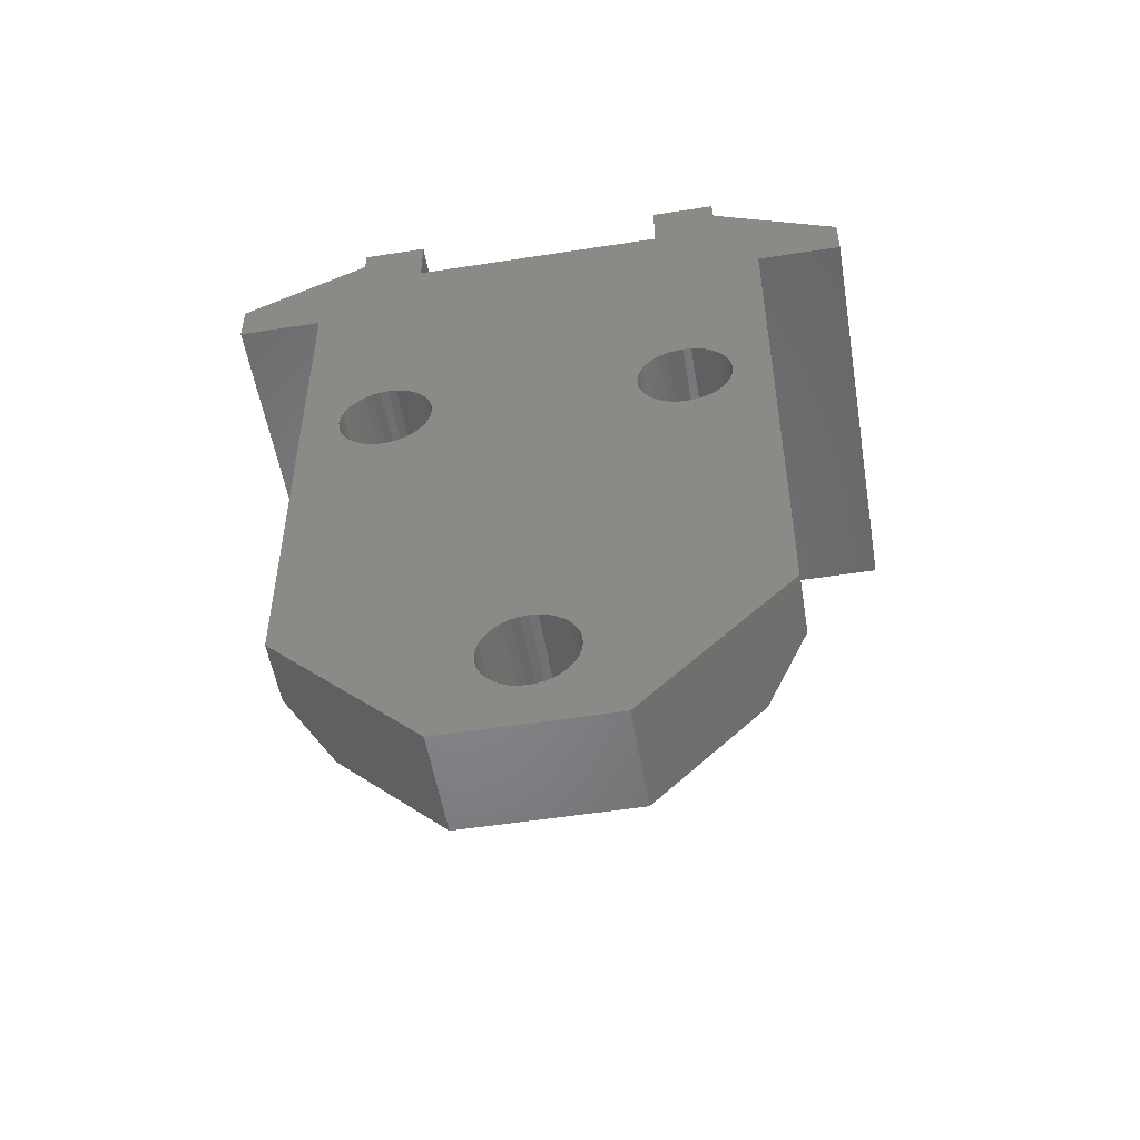
<metadata>
{"format":"stl","ext":"stl","renderer":"f3d","projection":"perspective","resolution":1024,"background":"white","views":[{"elev":-52.9,"azim":9.5,"up":"+Y"}]}
</metadata>
<code>
# stl→obj: 438 verts, 888 faces
v 24 39.5 8.75
v 24 39.5 0
v 30 42.5 8.75
v 30 42.5 0
v 30 45.5 8.75
v 30 45.5 0
v 26.25 45.5 1.933
v 26.6 45.5 2.095
v 26.91 45.5 2.315
v 21 45.5 0
v 25.5 45.5 1.8
v 25.88 45.5 1.833
v 24.4 45.5 5.905
v 21 45.5 8.75
v 24.75 45.5 6.067
v 25.12 45.5 6.167
v 23.33 45.5 3.618
v 23.43 45.5 3.248
v 23.59 45.5 2.9
v 24.4 45.5 2.095
v 24.75 45.5 1.933
v 25.12 45.5 1.833
v 27.19 45.5 2.586
v 27.41 45.5 2.9
v 27.57 45.5 3.248
v 26.6 45.5 5.905
v 26.25 45.5 6.067
v 25.88 45.5 6.167
v 25.5 45.5 6.2
v 24.09 45.5 5.685
v 23.81 45.5 5.414
v 23.59 45.5 5.1
v 23.81 45.5 2.586
v 24.09 45.5 2.315
v 23.43 45.5 4.752
v 23.33 45.5 4.382
v 23.3 45.5 4
v 27.67 45.5 3.618
v 27.7 45.5 4
v 27.67 45.5 4.382
v 27.57 45.5 4.752
v 27.41 45.5 5.1
v 27.19 45.5 5.414
v 26.91 45.5 5.685
v 0 42.5 0
v 6 39.5 0
v 0 42.5 8.75
v 6 39.5 8.75
v 0 45.5 0
v 0 45.5 8.75
v 4.882 45.5 1.833
v 9 45.5 0
v 4.5 45.5 1.8
v 5.252 45.5 1.933
v 5.6 45.5 2.095
v 5.914 45.5 2.315
v 9 45.5 8.75
v 4.5 45.5 6.2
v 4.118 45.5 6.167
v 3.748 45.5 6.067
v 3.4 45.5 5.905
v 2.333 45.5 3.618
v 2.433 45.5 3.248
v 2.595 45.5 2.9
v 3.4 45.5 2.095
v 3.748 45.5 1.933
v 4.118 45.5 1.833
v 6.185 45.5 2.586
v 6.405 45.5 2.9
v 6.567 45.5 3.248
v 5.6 45.5 5.905
v 5.252 45.5 6.067
v 4.882 45.5 6.167
v 3.086 45.5 5.685
v 2.815 45.5 5.414
v 2.595 45.5 5.1
v 2.815 45.5 2.586
v 3.086 45.5 2.315
v 2.433 45.5 4.752
v 2.333 45.5 4.382
v 2.3 45.5 4
v 6.667 45.5 3.618
v 6.7 45.5 4
v 6.667 45.5 4.382
v 6.567 45.5 4.752
v 6.405 45.5 5.1
v 6.185 45.5 5.414
v 5.914 45.5 5.685
v 21 36 0
v 19.36 36 6.642
v 19.36 36 9.358
v 10.64 36 6.642
v 9 36 0
v 10.64 36 9.358
v 9 36 20
v 21 36 20
v 4 7 17
v 4 7 20
v 4 32.5 17
v 4 32.5 20
v 0 34.5 20
v 0 32.5 20
v 6 37.5 20
v 30 34.5 20
v 24 37.5 20
v 30 32.5 20
v 26 32.5 20
v 16.69 3.086 20
v 16.41 2.815 20
v 19 0 20
v 16.1 2.595 20
v 15.75 2.433 20
v 24.07 22.25 20
v 23.91 21.9 20
v 26 7 20
v 7.248 25.07 20
v 7.618 25.17 20
v 17.17 4.118 20
v 17.07 3.748 20
v 24.07 23.75 20
v 24.17 23.38 20
v 24.2 23 20
v 24.17 22.62 20
v 8 25.2 20
v 8.382 25.17 20
v 8.752 25.07 20
v 22 25.2 20
v 22.38 25.17 20
v 14.25 2.433 20
v 13.9 2.595 20
v 11 0 20
v 13.59 2.815 20
v 20.9 24.91 20
v 21.25 25.07 20
v 21.62 25.17 20
v 16.91 3.4 20
v 17.07 5.252 20
v 17.17 4.882 20
v 17.2 4.5 20
v 15.38 2.333 20
v 15 2.3 20
v 14.62 2.333 20
v 19.93 23.75 20
v 20.09 24.1 20
v 10.17 23.38 20
v 21 38.5 20
v 24 38.5 20
v 6.586 21.31 20
v 6.315 21.59 20
v 6.095 21.9 20
v 5.933 22.25 20
v 23.41 21.31 20
v 16.1 6.405 20
v 23.69 21.59 20
v 9.1 24.91 20
v 20.31 24.41 20
v 9.414 24.69 20
v 20.59 24.69 20
v 22.75 25.07 20
v 23.1 24.91 20
v 23.41 24.69 20
v 10.2 23 20
v 10.17 22.62 20
v 15 6.7 20
v 10.07 22.25 20
v 9.905 21.9 20
v 9.685 21.59 20
v 9.414 21.31 20
v 14.62 6.667 20
v 5.933 23.75 20
v 6.095 24.1 20
v 6.315 24.41 20
v 6.586 24.69 20
v 21.25 20.93 20
v 15.75 6.567 20
v 20.9 21.09 20
v 15.38 6.667 20
v 20.59 21.31 20
v 20.31 21.59 20
v 20.09 21.9 20
v 19.93 22.25 20
v 23.1 21.09 20
v 22.75 20.93 20
v 22.38 20.83 20
v 16.41 6.185 20
v 16.69 5.914 20
v 16.91 5.6 20
v 9.685 24.41 20
v 9.905 24.1 20
v 10.07 23.75 20
v 23.69 24.41 20
v 23.91 24.1 20
v 13.31 3.086 20
v 13.09 3.4 20
v 12.93 3.748 20
v 12.83 4.118 20
v 12.8 4.5 20
v 12.83 4.882 20
v 5.833 22.62 20
v 5.8 23 20
v 5.833 23.38 20
v 6 38.5 20
v 9 38.5 20
v 6.9 24.91 20
v 22 20.8 20
v 21.62 20.83 20
v 7.618 20.83 20
v 7.248 20.93 20
v 6.9 21.09 20
v 19.83 22.62 20
v 19.8 23 20
v 19.83 23.38 20
v 12.93 5.252 20
v 13.09 5.6 20
v 13.31 5.914 20
v 14.25 6.567 20
v 9.1 21.09 20
v 13.9 6.405 20
v 8.752 20.93 20
v 13.59 6.185 20
v 8.382 20.83 20
v 8 20.8 20
v 6.095 24.1 15
v 6 23.92 15
v 6 32.5 15
v 15.38 2.333 15
v 15.75 2.433 15
v 19 0 15
v 16.1 2.595 15
v 16.41 2.815 15
v 6 22.08 15
v 6.095 21.9 15
v 6 5 15
v 6.315 21.59 15
v 6.586 21.31 15
v 13.09 3.4 15
v 13.31 3.086 15
v 11 0 15
v 13.59 2.815 15
v 13.9 2.595 15
v 20.59 24.69 15
v 20.31 24.41 15
v 9.905 21.9 15
v 20.09 24.1 15
v 6.9 21.09 15
v 7.248 20.93 15
v 7.618 20.83 15
v 12.93 3.748 15
v 12.83 4.118 15
v 14.25 2.433 15
v 14.62 2.333 15
v 15 2.3 15
v 17.17 4.882 15
v 24 5 15
v 17.2 4.5 15
v 17.17 4.118 15
v 10.07 22.25 15
v 21.25 25.07 15
v 20.9 24.91 15
v 10.17 22.62 15
v 10.2 23 15
v 21.62 25.17 15
v 12.93 5.252 15
v 12.83 4.882 15
v 12.8 4.5 15
v 16.69 3.086 15
v 16.91 3.4 15
v 17.07 3.748 15
v 19.93 22.25 15
v 20.09 21.9 15
v 16.1 6.405 15
v 21.62 20.83 15
v 21.25 20.93 15
v 20.9 21.09 15
v 14.62 6.667 15
v 19.93 23.75 15
v 15 6.7 15
v 19.83 23.38 15
v 15.38 6.667 15
v 20.31 21.59 15
v 20.59 21.31 15
v 9.685 21.59 15
v 14.25 6.567 15
v 9.414 21.31 15
v 9.1 21.09 15
v 8.382 25.17 15
v 8 25.2 15
v 7.618 25.17 15
v 7.248 25.07 15
v 6.9 24.91 15
v 16.69 5.914 15
v 24 22.08 15
v 16.91 5.6 15
v 17.07 5.252 15
v 15.75 6.567 15
v 19.8 23 15
v 19.83 22.62 15
v 22 20.8 15
v 22.38 20.83 15
v 22.75 20.93 15
v 16.41 6.185 15
v 23.91 21.9 15
v 23.69 21.59 15
v 23.69 24.41 15
v 24 32.5 15
v 23.91 24.1 15
v 24 23.92 15
v 6.586 24.69 15
v 6.315 24.41 15
v 8.382 20.83 15
v 13.31 5.914 15
v 8 20.8 15
v 13.09 5.6 15
v 23.1 21.09 15
v 23.41 21.31 15
v 23.41 24.69 15
v 23.1 24.91 15
v 22.75 25.07 15
v 8.752 20.93 15
v 13.9 6.405 15
v 13.59 6.185 15
v 22.38 25.17 15
v 22 25.2 15
v 9.685 24.41 15
v 9.414 24.69 15
v 9.1 24.91 15
v 8.752 25.07 15
v 10.17 23.38 15
v 10.07 23.75 15
v 9.905 24.1 15
v 26 32.5 17
v 26 7 17
v 9.01 32.5 10.99
v 20.99 32.5 10.99
v 9.01 32.5 5.01
v 0 32.5 0
v 20.99 32.5 5.01
v 30 32.5 0
v 6 37.5 0
v 0 34.5 0
v 30 34.5 0
v 24 37.5 0
v 24.17 22.62 15.17
v 24.13 22.43 15.13
v 24.19 23.19 15.19
v 24.2 23 15.2
v 24.19 22.81 15.19
v 24.13 23.57 15.13
v 24.17 23.38 15.17
v 24.07 23.75 15.07
v 24.07 22.25 15.07
v 5.833 23.38 15.17
v 5.875 23.57 15.13
v 5.808 22.81 15.19
v 5.8 23 15.2
v 5.808 23.19 15.19
v 5.875 22.43 15.13
v 5.833 22.62 15.17
v 5.933 22.25 15.07
v 5.933 23.75 15.07
v 21 38.5 8.75
v 24 38.5 8.75
v 9 38.5 8.75
v 6 38.5 8.75
v 4.5 41.5 6.2
v 4.882 41.5 6.167
v 5.252 41.5 6.067
v 5.6 41.5 5.905
v 5.914 41.5 5.685
v 6.185 41.5 5.414
v 6.405 41.5 5.1
v 6.567 41.5 4.752
v 6.667 41.5 4.382
v 6.7 41.5 4
v 6.667 41.5 3.618
v 6.567 41.5 3.248
v 6.405 41.5 2.9
v 6.185 41.5 2.586
v 5.914 41.5 2.315
v 5.6 41.5 2.095
v 5.252 41.5 1.933
v 4.882 41.5 1.833
v 4.5 41.5 1.8
v 4.118 41.5 1.833
v 3.748 41.5 1.933
v 3.4 41.5 2.095
v 3.086 41.5 2.315
v 2.815 41.5 2.586
v 2.595 41.5 2.9
v 2.433 41.5 3.248
v 2.333 41.5 3.618
v 2.3 41.5 4
v 2.333 41.5 4.382
v 2.433 41.5 4.752
v 2.595 41.5 5.1
v 2.815 41.5 5.414
v 3.086 41.5 5.685
v 3.4 41.5 5.905
v 3.748 41.5 6.067
v 4.118 41.5 6.167
v 4.5 41.5 4
v 25.5 41.5 6.2
v 25.88 41.5 6.167
v 26.25 41.5 6.067
v 26.6 41.5 5.905
v 26.91 41.5 5.685
v 27.19 41.5 5.414
v 27.41 41.5 5.1
v 27.57 41.5 4.752
v 27.67 41.5 4.382
v 27.7 41.5 4
v 27.67 41.5 3.618
v 27.57 41.5 3.248
v 27.41 41.5 2.9
v 27.19 41.5 2.586
v 26.91 41.5 2.315
v 26.6 41.5 2.095
v 26.25 41.5 1.933
v 25.88 41.5 1.833
v 25.5 41.5 1.8
v 25.12 41.5 1.833
v 24.75 41.5 1.933
v 24.4 41.5 2.095
v 24.09 41.5 2.315
v 23.81 41.5 2.586
v 23.59 41.5 2.9
v 23.43 41.5 3.248
v 23.33 41.5 3.618
v 23.3 41.5 4
v 23.33 41.5 4.382
v 23.43 41.5 4.752
v 23.59 41.5 5.1
v 23.81 41.5 5.414
v 24.09 41.5 5.685
v 24.4 41.5 5.905
v 24.75 41.5 6.067
v 25.12 41.5 6.167
v 25.5 41.5 4
f 1 2 3
f 3 2 4
f 3 4 5
f 5 4 6
f 7 8 6
f 6 8 9
f 10 11 6
f 6 11 12
f 6 12 7
f 13 14 15
f 15 14 16
f 17 18 10
f 10 18 19
f 20 21 10
f 10 21 22
f 10 22 11
f 9 23 6
f 6 23 24
f 6 24 25
f 26 27 5
f 5 27 28
f 5 28 14
f 14 28 29
f 14 29 16
f 13 30 14
f 14 30 31
f 14 31 32
f 19 33 10
f 10 33 34
f 10 34 20
f 32 35 14
f 14 35 36
f 14 36 10
f 10 36 37
f 10 37 17
f 25 38 6
f 6 38 39
f 6 39 5
f 39 40 5
f 5 40 41
f 5 41 42
f 42 43 5
f 5 43 44
f 5 44 26
f 45 46 47
f 47 46 48
f 49 45 50
f 50 45 47
f 51 52 53
f 53 52 49
f 51 54 52
f 52 54 55
f 52 55 56
f 50 57 58
f 58 59 50
f 50 59 60
f 50 60 61
f 62 63 49
f 49 63 64
f 65 66 49
f 49 66 67
f 49 67 53
f 56 68 52
f 52 68 69
f 52 69 70
f 71 72 57
f 57 72 73
f 57 73 58
f 61 74 50
f 50 74 75
f 50 75 76
f 64 77 49
f 49 77 78
f 49 78 65
f 76 79 50
f 50 79 80
f 50 80 49
f 49 80 81
f 49 81 62
f 70 82 52
f 52 82 83
f 52 83 57
f 83 84 57
f 57 84 85
f 57 85 86
f 86 87 57
f 57 87 88
f 57 88 71
f 89 90 91
f 90 89 92
f 92 89 93
f 92 93 94
f 94 93 95
f 94 95 91
f 91 95 96
f 91 96 89
f 97 98 99
f 99 98 100
f 101 102 103
f 103 102 100
f 104 105 106
f 106 105 107
f 108 109 110
f 110 109 111
f 110 111 112
f 113 114 115
f 96 116 117
f 115 118 119
f 120 121 107
f 107 121 122
f 107 122 115
f 115 122 123
f 115 123 113
f 117 124 96
f 96 124 125
f 96 125 126
f 127 128 107
f 129 130 131
f 131 130 132
f 133 134 96
f 96 134 135
f 115 119 110
f 110 119 136
f 110 136 108
f 137 138 115
f 115 138 139
f 115 139 118
f 112 140 110
f 110 140 141
f 110 141 131
f 131 141 142
f 131 142 129
f 143 144 145
f 135 127 96
f 96 127 107
f 96 107 146
f 146 107 105
f 146 105 147
f 148 149 98
f 98 149 150
f 98 150 151
f 152 153 154
f 154 153 114
f 126 155 156
f 156 155 157
f 126 156 96
f 96 156 158
f 96 158 133
f 128 159 107
f 107 159 160
f 107 160 161
f 162 163 164
f 164 163 165
f 164 165 166
f 166 167 164
f 164 167 168
f 164 168 169
f 170 171 100
f 100 171 172
f 100 172 173
f 153 174 175
f 175 174 176
f 175 176 177
f 177 176 178
f 177 178 164
f 164 178 179
f 164 179 162
f 162 179 180
f 162 180 181
f 152 182 153
f 153 182 183
f 153 183 184
f 153 185 114
f 114 185 186
f 114 186 115
f 115 186 187
f 115 187 137
f 157 188 156
f 156 188 189
f 156 189 144
f 144 189 190
f 144 190 145
f 161 191 107
f 107 191 192
f 107 192 120
f 132 193 131
f 131 193 194
f 131 194 98
f 98 194 195
f 195 196 98
f 98 196 197
f 98 197 198
f 151 199 98
f 98 199 200
f 98 200 100
f 100 200 201
f 100 201 170
f 202 103 203
f 203 103 100
f 203 100 95
f 95 100 173
f 95 173 96
f 96 173 204
f 96 204 116
f 184 205 153
f 153 205 206
f 153 206 174
f 207 208 98
f 98 208 209
f 98 209 148
f 181 210 162
f 162 210 211
f 162 211 145
f 145 211 212
f 145 212 143
f 198 213 98
f 98 213 214
f 98 214 207
f 207 214 215
f 169 168 216
f 216 168 217
f 216 217 218
f 218 217 219
f 218 219 220
f 220 219 221
f 220 221 215
f 215 221 222
f 215 222 207
f 223 224 225
f 226 227 228
f 228 227 229
f 228 229 230
f 231 232 233
f 233 232 234
f 233 234 235
f 236 237 238
f 238 237 239
f 238 239 240
f 241 242 243
f 243 242 244
f 235 245 233
f 233 245 246
f 233 246 247
f 236 238 248
f 248 238 233
f 248 233 249
f 240 250 238
f 238 250 251
f 238 251 228
f 228 251 252
f 228 252 226
f 253 254 255
f 255 254 256
f 257 258 243
f 243 258 259
f 243 259 241
f 257 260 258
f 258 260 261
f 258 261 262
f 263 264 233
f 233 264 265
f 233 265 249
f 230 266 228
f 228 266 267
f 228 267 254
f 254 267 268
f 254 268 256
f 269 270 271
f 272 271 273
f 273 271 274
f 275 276 277
f 277 276 278
f 277 278 279
f 270 280 271
f 271 280 281
f 271 281 274
f 244 276 243
f 243 276 275
f 243 275 282
f 282 275 283
f 282 283 284
f 284 283 285
f 225 286 287
f 287 288 225
f 225 288 289
f 225 289 290
f 291 292 293
f 293 292 254
f 293 254 294
f 294 254 253
f 279 278 295
f 295 278 296
f 295 296 271
f 271 296 297
f 271 297 269
f 272 298 271
f 271 298 299
f 271 299 300
f 291 301 292
f 292 301 271
f 292 271 302
f 302 271 303
f 304 305 306
f 306 305 307
f 290 308 225
f 225 308 309
f 225 309 223
f 310 311 312
f 312 311 247
f 247 311 233
f 233 311 313
f 233 313 263
f 300 314 271
f 271 314 315
f 271 315 303
f 304 316 305
f 305 316 317
f 305 317 318
f 285 283 319
f 319 283 320
f 319 320 310
f 310 320 321
f 310 321 311
f 318 322 305
f 305 322 323
f 305 323 262
f 324 325 305
f 305 325 326
f 305 326 225
f 225 326 327
f 225 327 286
f 261 328 262
f 262 328 329
f 262 329 305
f 305 329 330
f 305 330 324
f 331 107 332
f 332 107 115
f 110 131 228
f 228 131 238
f 197 265 198
f 198 265 264
f 198 264 213
f 213 264 263
f 213 263 214
f 214 263 313
f 214 313 215
f 215 313 311
f 215 311 220
f 220 311 321
f 220 321 218
f 218 321 320
f 218 320 216
f 216 320 283
f 216 283 169
f 169 283 275
f 169 275 164
f 164 275 277
f 164 277 177
f 177 277 279
f 177 279 175
f 175 279 295
f 175 295 153
f 153 295 271
f 153 271 185
f 185 271 301
f 185 301 186
f 186 301 291
f 186 291 187
f 187 291 293
f 187 293 137
f 137 293 294
f 137 294 138
f 138 294 253
f 138 253 139
f 139 253 255
f 139 255 118
f 118 255 256
f 118 256 119
f 119 256 268
f 119 268 136
f 136 268 267
f 136 267 108
f 108 267 266
f 108 266 109
f 109 266 230
f 109 230 111
f 111 230 229
f 111 229 112
f 112 229 227
f 112 227 140
f 140 227 226
f 140 226 141
f 141 226 252
f 141 252 142
f 142 252 251
f 142 251 129
f 129 251 250
f 129 250 130
f 130 250 240
f 130 240 132
f 132 240 239
f 132 239 193
f 193 239 237
f 193 237 194
f 194 237 236
f 194 236 195
f 195 236 248
f 195 248 196
f 196 248 249
f 196 249 197
f 197 249 265
f 99 100 102
f 106 107 331
f 99 102 225
f 333 334 305
f 305 225 333
f 333 225 102
f 333 102 335
f 335 102 336
f 335 336 337
f 337 336 338
f 337 338 334
f 334 338 106
f 334 106 305
f 305 106 331
f 336 93 338
f 338 93 89
f 45 49 46
f 46 49 52
f 46 52 339
f 339 52 93
f 339 93 340
f 340 93 336
f 341 338 342
f 342 338 89
f 342 89 2
f 2 89 10
f 2 10 4
f 4 10 6
f 90 337 91
f 91 337 334
f 92 335 90
f 90 335 337
f 333 94 334
f 334 94 91
f 94 333 92
f 92 333 335
f 332 115 254
f 254 115 110
f 254 110 228
f 98 97 131
f 131 97 233
f 131 233 238
f 123 343 113
f 113 343 344
f 121 345 122
f 122 345 346
f 122 346 123
f 123 346 347
f 123 347 343
f 120 348 121
f 121 348 349
f 121 349 345
f 192 307 120
f 120 307 350
f 120 350 348
f 344 351 113
f 113 351 292
f 113 292 114
f 114 292 302
f 114 302 154
f 154 302 303
f 154 303 152
f 152 303 315
f 152 315 182
f 182 315 314
f 182 314 183
f 183 314 300
f 183 300 184
f 184 300 299
f 184 299 205
f 205 299 298
f 205 298 206
f 206 298 272
f 206 272 174
f 174 272 273
f 174 273 176
f 176 273 274
f 176 274 178
f 178 274 281
f 178 281 179
f 179 281 280
f 179 280 180
f 180 280 270
f 180 270 181
f 181 270 269
f 181 269 210
f 210 269 297
f 210 297 211
f 211 297 296
f 211 296 212
f 212 296 278
f 212 278 143
f 143 278 276
f 143 276 144
f 144 276 244
f 144 244 156
f 156 244 242
f 156 242 158
f 158 242 241
f 158 241 133
f 133 241 259
f 133 259 134
f 134 259 258
f 134 258 135
f 135 258 262
f 135 262 127
f 127 262 323
f 127 323 128
f 128 323 322
f 128 322 159
f 159 322 318
f 159 318 160
f 160 318 317
f 160 317 161
f 161 317 316
f 161 316 191
f 191 316 304
f 191 304 192
f 192 304 306
f 192 306 307
f 201 352 170
f 170 352 353
f 199 354 200
f 200 354 355
f 200 355 201
f 201 355 356
f 201 356 352
f 151 357 199
f 199 357 358
f 199 358 354
f 150 231 151
f 151 231 359
f 151 359 357
f 353 360 170
f 170 360 224
f 170 224 171
f 171 224 223
f 171 223 172
f 172 223 309
f 172 309 173
f 173 309 308
f 173 308 204
f 204 308 290
f 204 290 116
f 116 290 289
f 116 289 117
f 117 289 288
f 117 288 124
f 124 288 287
f 124 287 125
f 125 287 286
f 125 286 126
f 126 286 327
f 126 327 155
f 155 327 326
f 155 326 157
f 157 326 325
f 157 325 188
f 188 325 324
f 188 324 189
f 189 324 330
f 189 330 190
f 190 330 329
f 190 329 145
f 145 329 328
f 145 328 162
f 162 328 261
f 162 261 163
f 163 261 260
f 163 260 165
f 165 260 257
f 165 257 166
f 166 257 243
f 166 243 167
f 167 243 282
f 167 282 168
f 168 282 284
f 168 284 217
f 217 284 285
f 217 285 219
f 219 285 319
f 219 319 221
f 221 319 310
f 221 310 222
f 222 310 312
f 222 312 207
f 207 312 247
f 207 247 208
f 208 247 246
f 208 246 209
f 209 246 245
f 209 245 148
f 148 245 235
f 148 235 149
f 149 235 234
f 149 234 150
f 150 234 232
f 150 232 231
f 96 146 361
f 14 10 361
f 361 10 89
f 361 89 96
f 341 104 338
f 338 104 106
f 342 105 341
f 341 105 104
f 147 105 362
f 362 105 342
f 362 342 1
f 1 342 2
f 203 95 363
f 363 95 93
f 363 93 57
f 57 93 52
f 102 101 336
f 336 101 340
f 101 103 340
f 340 103 339
f 103 202 364
f 48 46 364
f 364 46 339
f 364 339 103
f 344 343 332
f 343 347 332
f 332 347 346
f 332 346 331
f 331 346 345
f 331 345 349
f 254 292 332
f 332 292 351
f 332 351 344
f 307 305 350
f 350 305 331
f 350 331 348
f 348 331 349
f 353 352 99
f 352 356 99
f 99 356 355
f 99 355 97
f 359 231 233
f 355 354 97
f 97 354 358
f 97 358 233
f 233 358 357
f 233 357 359
f 225 224 99
f 99 224 360
f 99 360 353
f 365 58 366
f 366 58 73
f 366 73 367
f 367 73 72
f 367 72 368
f 368 72 71
f 368 71 369
f 369 71 88
f 369 88 370
f 370 88 87
f 370 87 371
f 371 87 86
f 371 86 372
f 372 86 85
f 372 85 373
f 373 85 84
f 373 84 374
f 374 84 83
f 374 83 375
f 375 83 82
f 375 82 376
f 376 82 70
f 376 70 377
f 377 70 69
f 377 69 378
f 378 69 68
f 378 68 379
f 379 68 56
f 379 56 380
f 380 56 55
f 380 55 381
f 381 55 54
f 381 54 382
f 382 54 51
f 382 51 383
f 383 51 53
f 383 53 384
f 384 53 67
f 384 67 385
f 385 67 66
f 385 66 386
f 386 66 65
f 386 65 387
f 387 65 78
f 387 78 388
f 388 78 77
f 388 77 389
f 389 77 64
f 389 64 390
f 390 64 63
f 390 63 391
f 391 63 62
f 391 62 392
f 392 62 81
f 392 81 393
f 393 81 80
f 393 80 394
f 394 80 79
f 394 79 395
f 395 79 76
f 395 76 396
f 396 76 75
f 396 75 397
f 397 75 74
f 397 74 398
f 398 74 61
f 398 61 399
f 399 61 60
f 399 60 400
f 400 60 59
f 400 59 365
f 365 59 58
f 399 400 401
f 401 400 365
f 401 365 366
f 396 397 401
f 401 397 398
f 401 398 399
f 393 394 401
f 401 394 395
f 401 395 396
f 390 391 401
f 401 391 392
f 401 392 393
f 387 388 401
f 401 388 389
f 401 389 390
f 384 385 401
f 401 385 386
f 401 386 387
f 381 382 401
f 401 382 383
f 401 383 384
f 378 379 401
f 401 379 380
f 401 380 381
f 375 376 401
f 401 376 377
f 401 377 378
f 372 373 401
f 401 373 374
f 401 374 375
f 369 370 401
f 401 370 371
f 401 371 372
f 366 367 401
f 401 367 368
f 401 368 369
f 402 29 403
f 403 29 28
f 403 28 404
f 404 28 27
f 404 27 405
f 405 27 26
f 405 26 406
f 406 26 44
f 406 44 407
f 407 44 43
f 407 43 408
f 408 43 42
f 408 42 409
f 409 42 41
f 409 41 410
f 410 41 40
f 410 40 411
f 411 40 39
f 411 39 412
f 412 39 38
f 412 38 413
f 413 38 25
f 413 25 414
f 414 25 24
f 414 24 415
f 415 24 23
f 415 23 416
f 416 23 9
f 416 9 417
f 417 9 8
f 417 8 418
f 418 8 7
f 418 7 419
f 419 7 12
f 419 12 420
f 420 12 11
f 420 11 421
f 421 11 22
f 421 22 422
f 422 22 21
f 422 21 423
f 423 21 20
f 423 20 424
f 424 20 34
f 424 34 425
f 425 34 33
f 425 33 426
f 426 33 19
f 426 19 427
f 427 19 18
f 427 18 428
f 428 18 17
f 428 17 429
f 429 17 37
f 429 37 430
f 430 37 36
f 430 36 431
f 431 36 35
f 431 35 432
f 432 35 32
f 432 32 433
f 433 32 31
f 433 31 434
f 434 31 30
f 434 30 435
f 435 30 13
f 435 13 436
f 436 13 15
f 436 15 437
f 437 15 16
f 437 16 402
f 402 16 29
f 436 437 438
f 438 437 402
f 438 402 403
f 433 434 438
f 438 434 435
f 438 435 436
f 430 431 438
f 438 431 432
f 438 432 433
f 427 428 438
f 438 428 429
f 438 429 430
f 424 425 438
f 438 425 426
f 438 426 427
f 421 422 438
f 438 422 423
f 438 423 424
f 418 419 438
f 438 419 420
f 438 420 421
f 415 416 438
f 438 416 417
f 438 417 418
f 412 413 438
f 438 413 414
f 438 414 415
f 409 410 438
f 438 410 411
f 438 411 412
f 406 407 438
f 438 407 408
f 438 408 409
f 403 404 438
f 438 404 405
f 438 405 406
f 364 363 48
f 48 363 57
f 48 57 47
f 47 57 50
f 202 203 364
f 364 203 363
f 147 362 146
f 146 362 361
f 3 5 1
f 1 5 14
f 1 14 362
f 362 14 361

</code>
